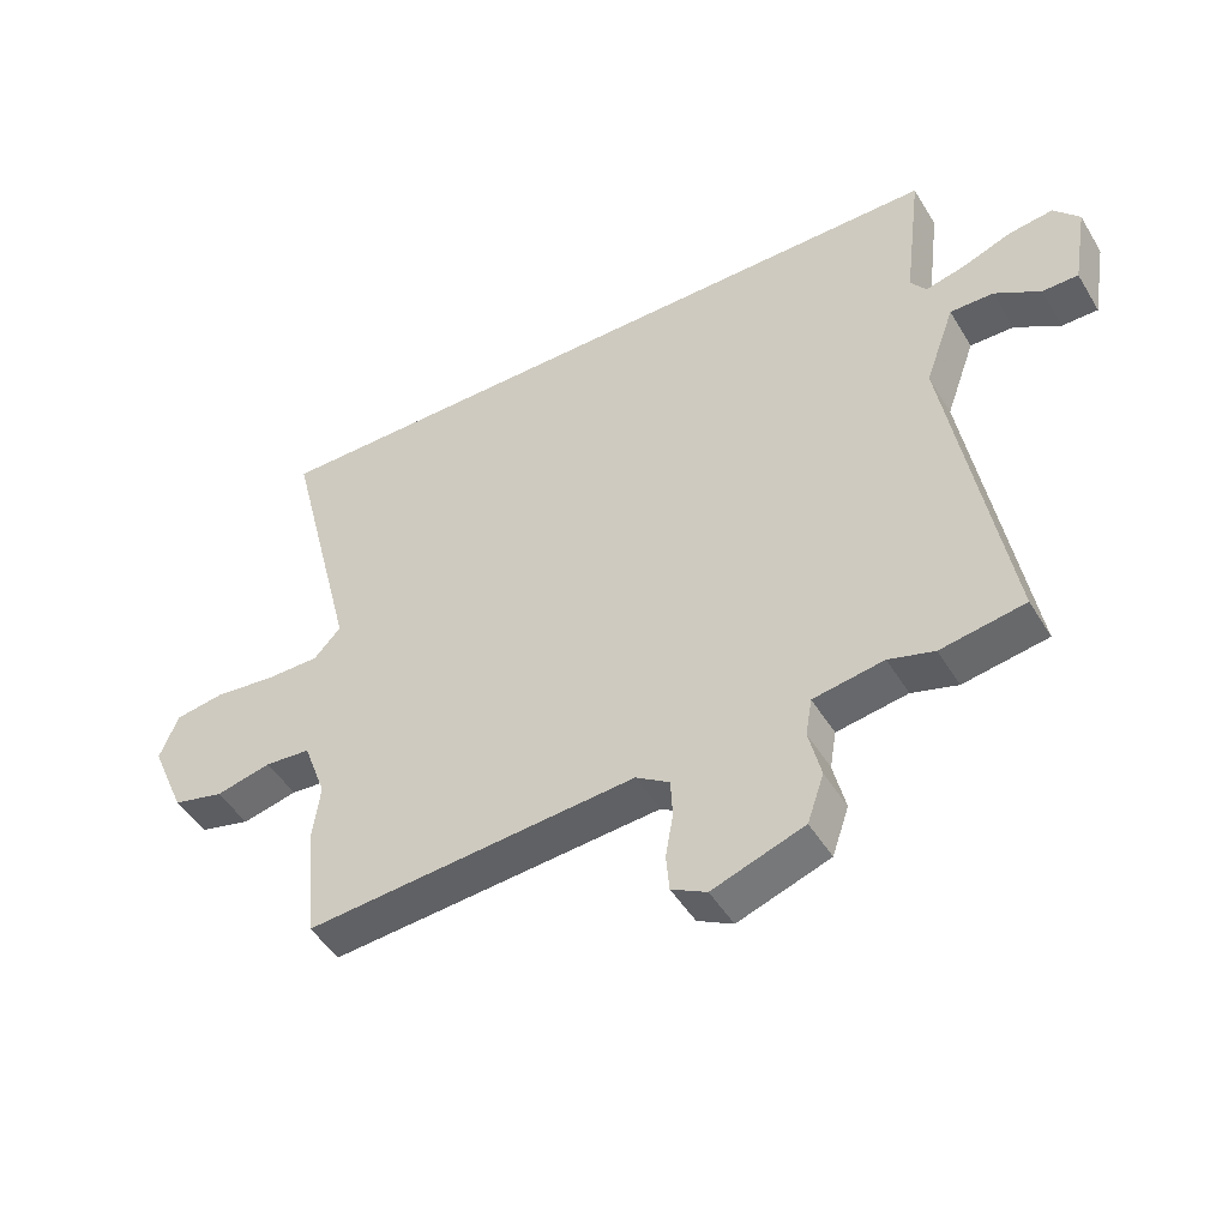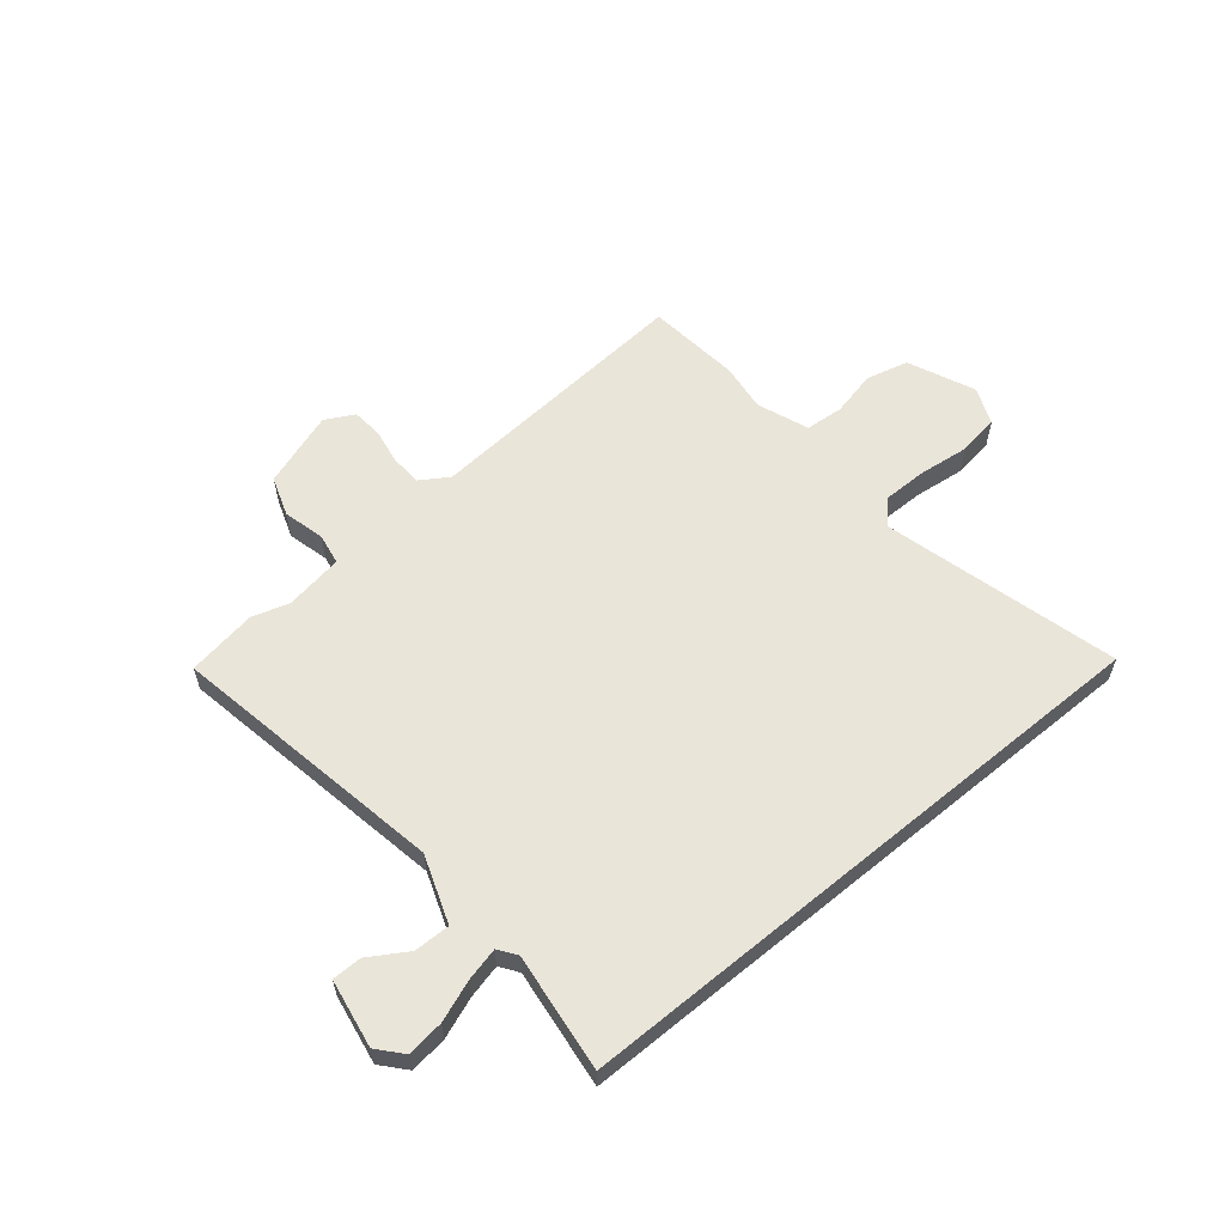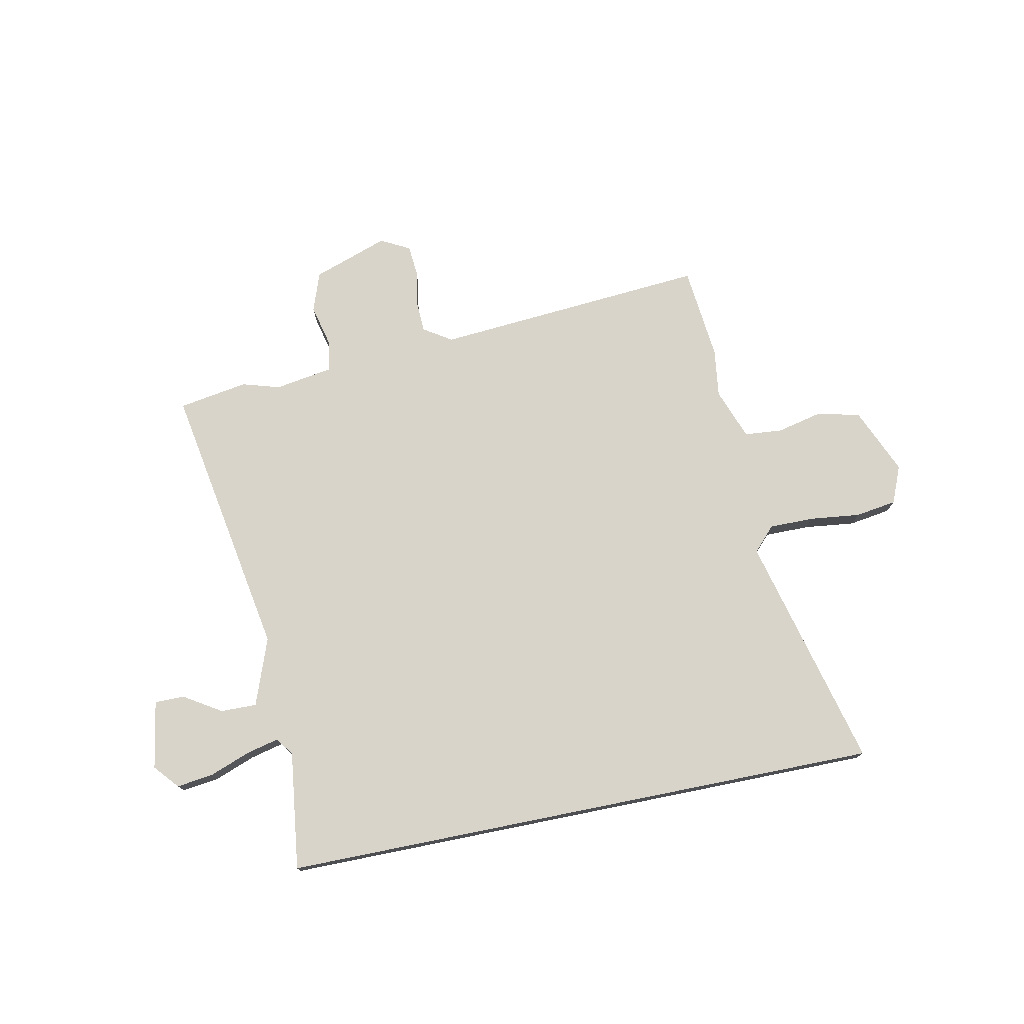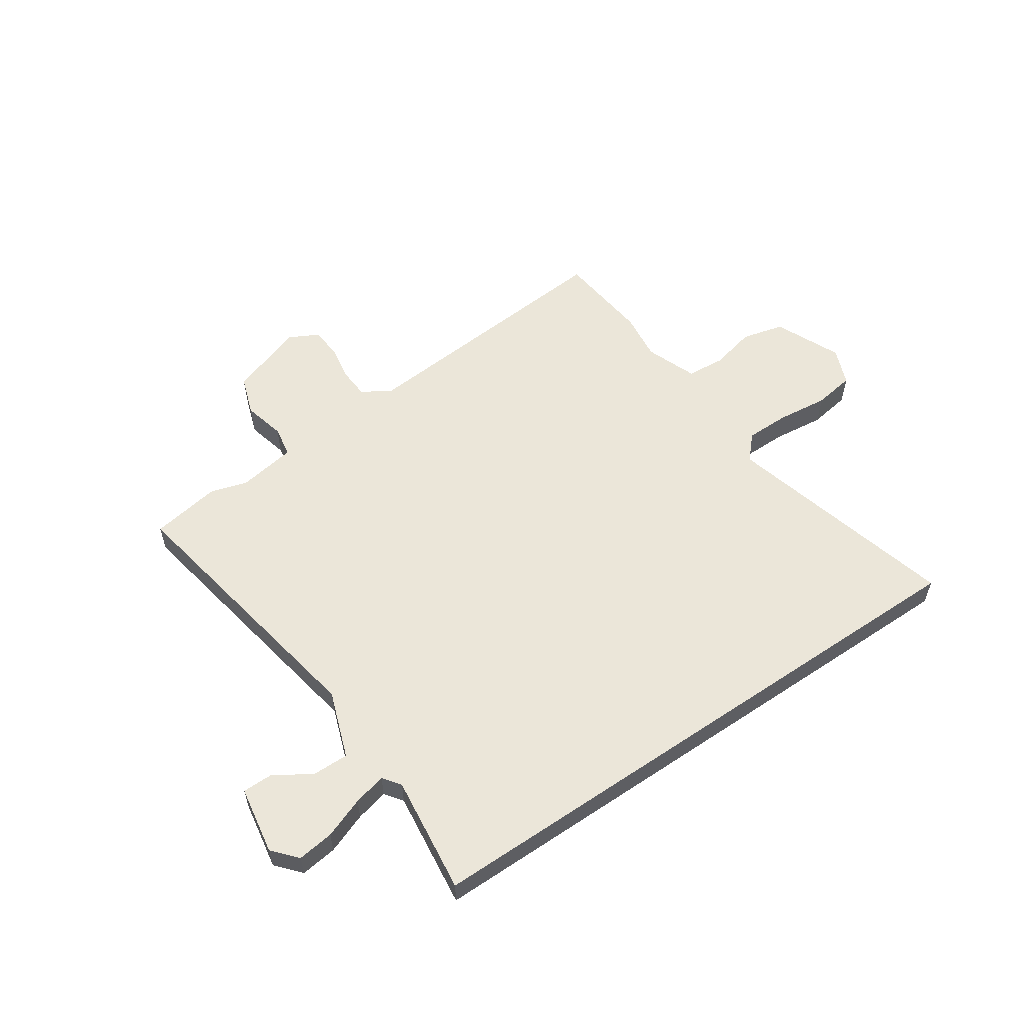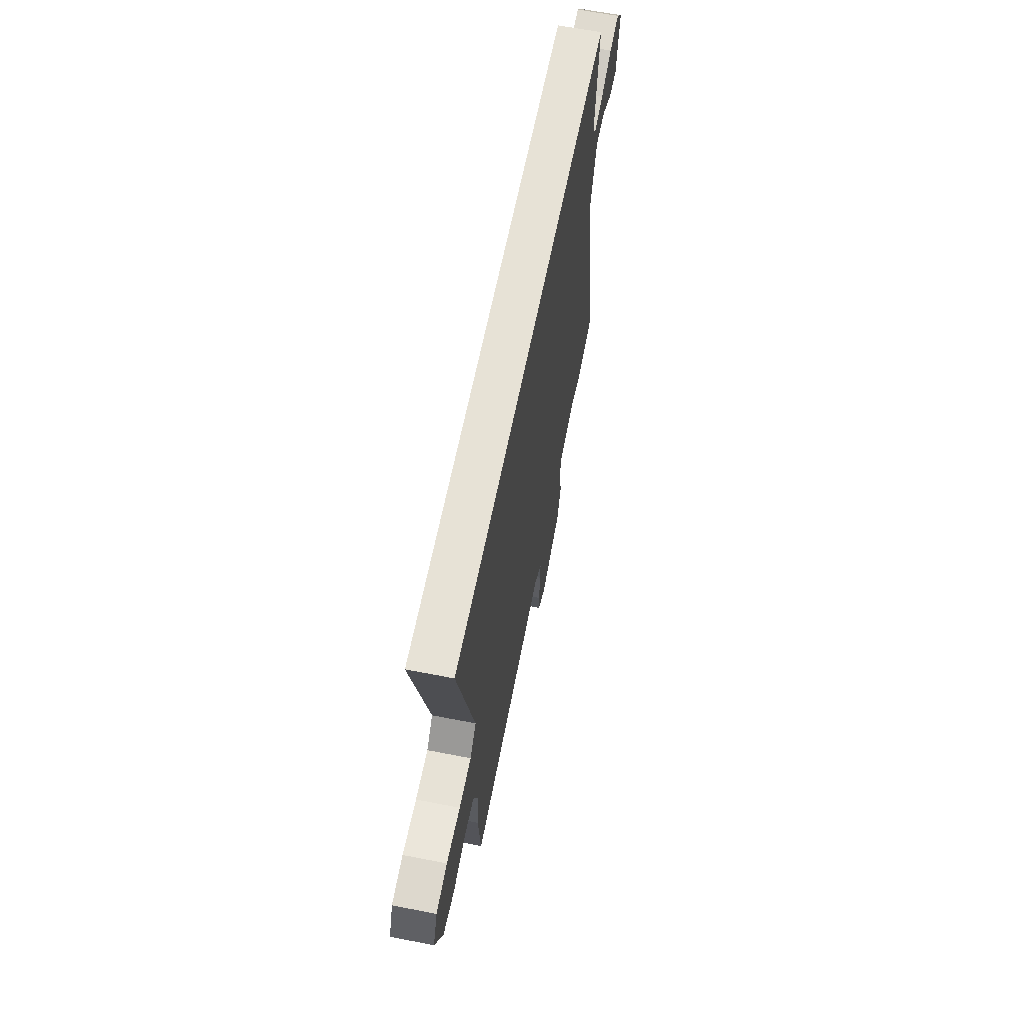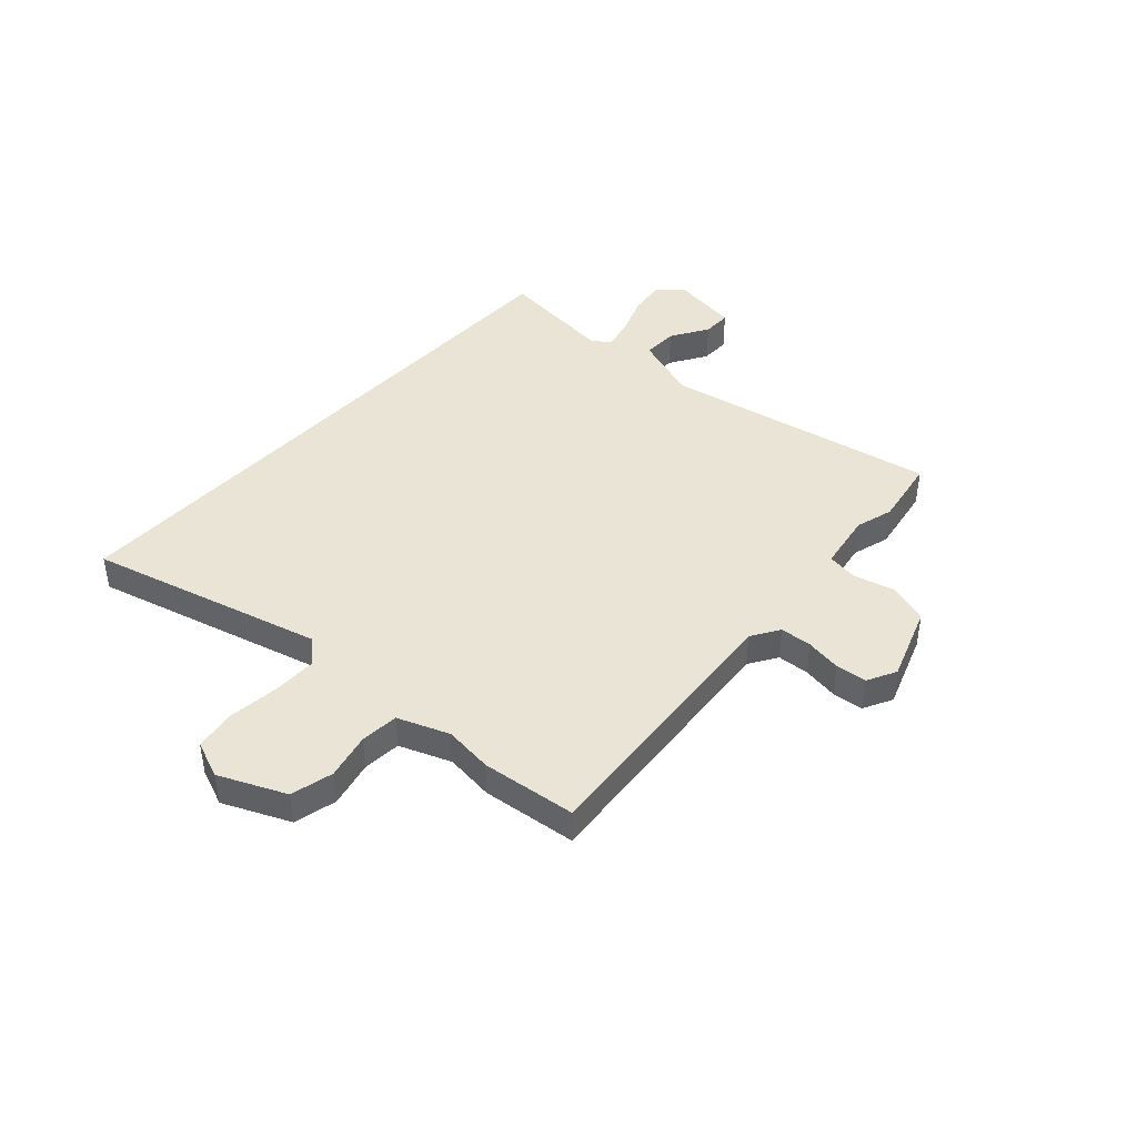
<metadata>
{"format":"obj","ext":"obj","renderer":"f3d","projection":"perspective","resolution":1024,"background":"white","views":[{"elev":-47.4,"azim":-150.1,"up":"+Z"},{"elev":58.5,"azim":-39.7,"up":"+Y"},{"elev":75.3,"azim":-11.4,"up":"+Y"},{"elev":56.5,"azim":-34.3,"up":"+Y"},{"elev":63.0,"azim":101.2,"up":"+Z"},{"elev":42.4,"azim":131.9,"up":"+Y"}]}
</metadata>
<code>
v 0.612 0.07 0.5
v 0.5 0.07 0.057
v 0.542 0.07 0.012
v 0.626 0.07 0.012
v 0.722 0.07 0.023
v 0.8 0.07 0.011
v 0.829 0.07 -0.06
v 0.775 0.07 -0.185
v 0.695 0.07 -0.205
v 0.608 0.07 -0.185
v 0.536 0.07 -0.191
v 0.5 0.07 -0.288
v 0.512 0.07 -0.38
v 0.494 0.07 -0.558
v -0.024 0.07 -0.516
v -0.077 0.07 -0.55
v -0.08 0.07 -0.61
v -0.068 0.07 -0.678
v -0.073 0.07 -0.736
v -0.128 0.07 -0.765
v -0.271 0.07 -0.715
v -0.297 0.07 -0.64
v -0.278 0.07 -0.561
v -0.288 0.07 -0.502
v -0.398 0.07 -0.484
v -0.469 0.07 -0.505
v -0.6 0.07 -0.483
v -0.509 0.07 0.039
v -0.555 0.07 0.166
v -0.623 0.07 0.165
v -0.694 0.07 0.121
v -0.75 0.07 0.121
v -0.772 0.07 0.25
v -0.732 0.07 0.296
v -0.663 0.07 0.287
v -0.586 0.07 0.258
v -0.524 0.07 0.243
v -0.5 0.07 0.277
v -0.528 0.07 0.5
v 0.612 0 0.5
v 0.5 0 0.057
v 0.542 0 0.012
v 0.626 0 0.012
v 0.722 0 0.023
v 0.8 0 0.011
v 0.829 0 -0.06
v 0.775 0 -0.185
v 0.695 0 -0.205
v 0.608 0 -0.185
v 0.536 0 -0.191
v 0.5 0 -0.288
v 0.512 0 -0.38
v 0.494 0 -0.558
v -0.024 0 -0.516
v -0.077 0 -0.55
v -0.08 0 -0.61
v -0.068 0 -0.678
v -0.073 0 -0.736
v -0.128 0 -0.765
v -0.271 0 -0.715
v -0.297 0 -0.64
v -0.278 0 -0.561
v -0.288 0 -0.502
v -0.398 0 -0.484
v -0.469 0 -0.505
v -0.6 0 -0.483
v -0.509 0 0.039
v -0.555 0 0.166
v -0.623 0 0.165
v -0.694 0 0.121
v -0.75 0 0.121
v -0.772 0 0.25
v -0.732 0 0.296
v -0.663 0 0.287
v -0.586 0 0.258
v -0.524 0 0.243
v -0.5 0 0.277
v -0.528 0 0.5
f 38 39 1 2
f 37 38 2 3
f 33 34 35 36
f 33 36 37
f 30 31 32 33
f 29 30 33 37
f 28 29 37 3
f 25 26 27 28
f 24 25 28 3
f 20 21 22 23
f 17 18 19 20
f 16 17 20 23
f 15 16 23 24
f 12 13 14 15
f 11 12 15 24
f 7 8 9 10
f 7 10 11
f 4 5 6 7
f 7 11 24
f 3 4 7 24
f 41 40 78 77
f 42 41 77 76
f 75 74 73 72
f 76 75 72
f 72 71 70 69
f 76 72 69 68
f 42 76 68 67
f 67 66 65 64
f 42 67 64 63
f 62 61 60 59
f 59 58 57 56
f 62 59 56 55
f 63 62 55 54
f 54 53 52 51
f 63 54 51 50
f 49 48 47 46
f 50 49 46
f 46 45 44 43
f 63 50 46
f 63 46 43 42
f 1 40 41 2
f 2 41 42 3
f 3 42 43 4
f 4 43 44 5
f 5 44 45 6
f 6 45 46 7
f 7 46 47 8
f 8 47 48 9
f 9 48 49 10
f 10 49 50 11
f 11 50 51 12
f 12 51 52 13
f 13 52 53 14
f 14 53 54 15
f 15 54 55 16
f 16 55 56 17
f 17 56 57 18
f 18 57 58 19
f 19 58 59 20
f 20 59 60 21
f 21 60 61 22
f 22 61 62 23
f 23 62 63 24
f 24 63 64 25
f 25 64 65 26
f 26 65 66 27
f 27 66 67 28
f 28 67 68 29
f 29 68 69 30
f 30 69 70 31
f 31 70 71 32
f 32 71 72 33
f 33 72 73 34
f 34 73 74 35
f 35 74 75 36
f 36 75 76 37
f 37 76 77 38
f 38 77 78 39
f 39 78 40 1

</code>
